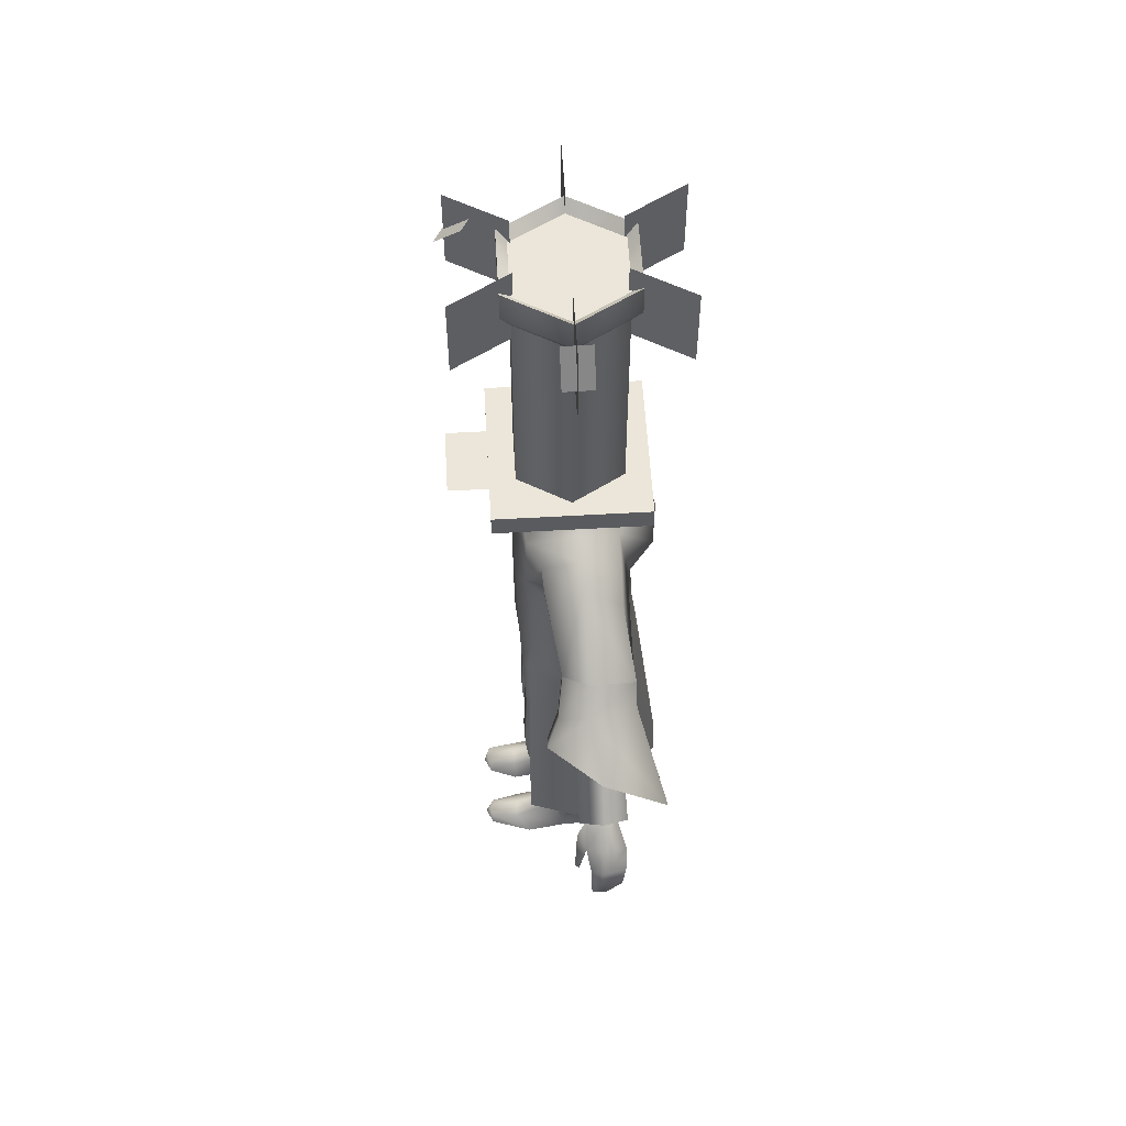
<metadata>
{"format":"obj","ext":"obj","renderer":"f3d","projection":"perspective","resolution":1024,"background":"white","views":[{"elev":57.5,"azim":86.6,"up":"+Y"}]}
</metadata>
<code>
o Plane.001
v 0.2092 2.184 -0.02107
v 0.2089 2.185 -0.08616
v 0.2548 2.105 -0.022
v 0.2545 2.105 -0.08709
f 1 3 4 2
o mensiscage
v 0.06363 2.156 -0.1681
v 0.1306 2.156 -0.05202
v 0.06363 2.156 0.06406
v -0.07041 2.156 0.06406
v -0.1374 2.156 -0.05202
v -0.07041 2.156 -0.1681
v -0.1797 1.498 0.1208
v -0.1797 1.498 -0.2226
v 0.1637 1.498 0.1208
v 0.1637 1.498 -0.2226
v 0.06363 2.071 -0.1681
v 0.1306 2.071 -0.05202
v 0.06363 2.071 0.06406
v -0.07041 2.071 0.06406
v -0.1374 2.071 -0.05202
v -0.07041 2.071 -0.1681
v 0.1557 2.179 -0.05202
v 0.07616 2.179 -0.1898
v 0.07616 2.107 -0.1898
v 0.07616 2.179 0.08577
v -0.08294 2.179 0.08577
v -0.1625 2.179 -0.05202
v -0.08294 2.179 -0.1898
v 0.1557 2.107 -0.05202
v 0.07616 2.107 0.08577
v -0.08294 2.107 0.08577
v -0.1625 2.107 -0.05202
v -0.08294 2.107 -0.1898
v -0.08349 1.524 0.1191
v 0.06741 1.524 0.1191
v -0.08349 1.524 0.2102
v 0.06741 1.524 0.2102
v -0.1797 1.551 0.1208
v -0.1797 1.551 -0.2226
v 0.1637 1.551 -0.2226
v 0.1637 1.551 0.1208
v 0.1637 1.551 -0.05093
v 0.1637 1.498 -0.05093
v -0.1797 1.498 -0.05093
v 0.06363 1.551 -0.1681
v -0.07041 1.551 -0.1681
v -0.1374 1.551 -0.05202
v -0.07041 1.551 0.06406
v 0.06363 1.551 0.06406
v 0.1306 1.551 -0.05202
v -0.1797 1.551 -0.05093
v 0.06363 1.498 -0.1681
v -0.07041 1.498 -0.1681
v -0.1374 1.498 -0.05202
v -0.07041 1.498 0.06406
v 0.06363 1.498 0.06406
v 0.1306 1.498 -0.05202
f 17 16 28 29
f 15 20 32 23
f 10 5 22 27
f 18 17 29 30
f 12 38 39 14
f 20 45 46 19
f 19 46 47 18
f 18 47 48 17
f 23 22 21 28
f 28 21 24 29
f 29 24 25 30
f 30 25 26 31
f 31 26 27 32
f 32 27 22 23
f 20 19 31 32
f 5 6 21 22
f 16 15 23 28
f 19 18 30 31
f 6 9 8 7
f 35 33 34 36
f 17 48 49 16
f 9 6 5 10
f 6 7 24 21
f 7 8 25 24
f 8 9 26 25
f 9 10 27 26
f 42 41 40 13
f 49 48 40 41
f 11 37 50 43
f 45 44 39 38
f 48 47 37 40
f 44 49 41 39
f 14 39 41 42
f 13 40 37 11
f 46 45 38 50
f 47 46 50 37
f 43 50 38 12
f 56 49 44 51
f 48 49 56 55
f 48 55 54 47
f 47 54 53 46
f 45 46 53 52
f 44 45 52 51
f 16 49 44 15
f 15 44 45 20
f 56 42 13 55
f 52 12 14 51
f 55 13 11 54
f 51 14 42 56
f 53 43 12 52
f 54 11 43 53
o body
v 0.04844 1.567 -0.05658
v 0.04409 1.569 -0.08691
v 0.1856 1.318 -0.1708
v 0.1928 1.26 -0.06958
v 0.1965 1.329 0.0161
v 0.2565 1.388 0.0134
v 0.2821 1.439 -0.06717
v 0.2785 1.368 -0.1525
v 0.3481 1.217 -0.01742
v 0.4002 1.288 -0.01516
v 0.4132 1.272 -0.1736
v 0.3503 1.211 -0.1738
v 0.381 1.113 -0.08404
v 0.415 1.167 -0.004182
v 0.4907 1.261 -0.06749
v 0.4541 1.235 -0.1724
v 0.3952 1.173 -0.1729
v 0.4665 1.224 -0.002095
v 0.6085 1.173 -0.09079
v 0.466 0.9937 -0.07941
v 0.2052 1.412 0.0181
v 0.2246 1.461 -0.06717
v 0.213 1.424 -0.1522
v 0.5968 1.011 -0.1346
v 0.6217 1.035 -0.1445
v 0.6428 1.056 -0.09182
v 0.6249 1.038 -0.03808
v 0.6022 1.017 -0.05094
v 0.5868 1.002 -0.09521
v 0.4268 1.243 -0.1333
v 0.4366 1.254 -0.09143
v 0.4213 1.236 -0.03925
v 0.3936 1.207 -0.02891
v 0.3764 1.191 -0.0989
v 0.3886 1.205 -0.144
v 0.5983 1.024 -0.1153
v 0.6152 1.033 -0.1208
v 0.6234 1.042 -0.09184
v 0.6144 1.033 -0.05672
v 0.5999 1.023 -0.069
v 0.5916 1.023 -0.09351
v 0.6681 0.9915 -0.1398
v 0.6774 0.9957 -0.09184
v 0.6672 0.9909 -0.05136
v 0.6473 0.9768 -0.1317
v 0.639 0.9739 -0.06195
v 0.634 0.9755 -0.09586
v 0.6361 1.009 -0.03513
v 0.6151 0.9897 -0.04742
v 0.651 0.9884 -0.03044
v 0.6349 0.9767 -0.03405
v 0.6865 0.9447 -0.03503
v 0.6717 0.9352 -0.0392
v 0.6805 0.9441 -0.02634
v 0.671 0.9371 -0.02811
v 0.6984 0.9458 -0.1373
v 0.7106 0.9529 -0.09098
v 0.7043 0.949 -0.06132
v 0.7034 0.908 -0.1212
v 0.7284 0.9024 -0.09225
v 0.7168 0.8964 -0.06089
v 0.6877 0.9392 -0.06069
v 0.6833 0.9379 -0.1282
v 0.6867 0.9397 -0.09262
v 0.7186 0.893 -0.09126
v 0.7268 0.904 -0.06172
v 0.7166 0.9161 -0.128
v 0.1549 1.31 -0.1758
v 0.1547 1.292 0.05238
v 0.1498 1.449 -0.1522
v 0.1534 1.439 0.0479
v 0.1731 1.484 -0.05802
v 0.07125 1.31 0.06538
v 0.1438 1.179 -0.1324
v 0.1319 1.161 0.03878
v 0.189 1.16 -0.05033
v 0.05241 1.521 -0.05817
v 0.05279 1.53 -0.09785
v 0.04308 1.514 -0.03949
v 0.07043 1.162 0.0688
v 0.07129 1.44 0.05562
v 0.03402 1.561 -0.02706
v 0.07283 1.188 -0.1765
v 0.08233 1.31 -0.2332
v 0.06182 1.46 -0.187
v 0.1553 0.9771 -0.1328
v 0.1294 0.9562 0.04008
v 0.2004 0.9716 -0.05065
v 0.08212 0.9546 0.06631
v 0.08052 0.9726 -0.1866
v 0.1694 0.8722 -0.1336
v 0.2003 0.3238 -0.1589
v 0.2075 0.8766 -0.05134
v 0.08631 0.8722 -0.1974
v 0.2103 0.3071 0.05491
v 0.2477 0.3098 -0.05973
v 0.06763 0.316 -0.2697
v 0.1317 0.8528 0.04543
v 0.1 0.8528 0.06257
v 0.03804 0.8528 0.05061
v 0.1475 0.6425 -0.006463
v 0.1128 0.6443 0.05446
v 0.04205 0.6443 0.05563
v 0.0317 0.8124 -0.1189
v 0.001867 0.6443 -0.03481
v 0.03973 0.6443 -0.09059
v 0.1194 1.002 -0.1093
v 0.149 0.8533 -0.09368
v 0.151 0.6428 -0.0807
v 0.0309 0.9615 -0.1344
v 0.1136 0.07301 -0.0391
v 0.0909 0.0743 -0.007606
v 0.04605 0.07427 -0.006588
v 0.03134 0.07604 -0.06224
v 0.04042 0.07591 -0.1257
v 0.1175 0.07491 -0.1189
v 0.109 0.3936 0.05529
v 0.109 0.4475 0.06096
v 0.04704 0.4475 0.06199
v 0.04704 0.3936 0.05632
v 0.02057 0.4199 -0.04408
v 0.1343 0.4199 -0.07827
v 0.1395 0.4199 -0.01923
v 0.03681 0.4199 -0.08693
v 0.05187 0.2152 0.02437
v 0.1303 0.2359 -0.05985
v 0.1043 0.2152 0.0235
v 0.1237 0.2592 -0.113
v 0.0298 0.2365 -0.08085
v 0.04129 0.2595 -0.1204
v 0.1217 0.003271 -0.0374
v 0.04174 0.003271 -0.03864
v 0.04132 0.003271 -0.1241
v 0.1202 0.003271 -0.1301
v 0.1061 0.03763 0.08978
v 0.04982 0.03703 0.08817
v 0.134 0.003271 0.05832
v 0.02598 0.003271 0.08757
v 0.07687 0.04808 0.08817
v 0.1003 0.03947 0.1542
v 0.05541 0.03315 0.1513
v 0.1089 0.0148 0.1542
v 0.04491 0.01211 0.1513
v 0.07839 0.03609 0.1604
v 0.07613 0.01938 0.1685
v 0.1465 0.104 -0.03971
v 0.01253 0.1039 -0.06575
v 0.1312 0.1244 -0.169
v 0.03656 0.1253 -0.1761
v 0.0806 0.07539 -0.1439
v 0.07732 0.003271 -0.1554
v 0.07122 0.08794 -0.007159
v 0.09941 0.1095 -0.02259
v 0.05195 0.1109 -0.02144
v 0.6091 1.07 -0.2322
v 0.5576 1.01 -0.2253
v 0.4612 1.126 0.022
v 0.5127 1.182 0.02409
v 0.329 1.18 -0.07761
v 0.4345 1.303 -0.07189
v -0.04844 1.567 -0.05658
v -0.04409 1.569 -0.08691
v 0 1.556 -0.009512
v -0.1856 1.318 -0.1708
v -0.1928 1.26 -0.06958
v -0.1965 1.329 0.0161
v -0.2565 1.388 0.0134
v -0.2821 1.439 -0.06717
v -0.2785 1.368 -0.1525
v -0.3481 1.217 -0.01742
v -0.4002 1.288 -0.01516
v -0.4132 1.272 -0.1736
v -0.3503 1.211 -0.1738
v -0.381 1.113 -0.08404
v -0.415 1.167 -0.004182
v -0.4907 1.261 -0.06749
v -0.4541 1.235 -0.1724
v -0.3952 1.173 -0.1729
v -0.4665 1.224 -0.002095
v -0.6085 1.173 -0.09079
v -0.466 0.9937 -0.07941
v -0.2052 1.412 0.0181
v -0.2246 1.461 -0.06717
v -0.213 1.424 -0.1522
v -0.5968 1.011 -0.1346
v -0.6217 1.035 -0.1445
v -0.6428 1.056 -0.09182
v -0.6249 1.038 -0.03808
v -0.6022 1.017 -0.05094
v -0.5868 1.002 -0.09521
v -0.4268 1.243 -0.1333
v -0.4366 1.254 -0.09143
v -0.4213 1.236 -0.03925
v -0.3936 1.207 -0.02891
v -0.3764 1.191 -0.0989
v -0.3886 1.205 -0.144
v -0.5983 1.024 -0.1153
v -0.6152 1.033 -0.1208
v -0.6234 1.042 -0.09184
v -0.6144 1.033 -0.05672
v -0.5999 1.023 -0.069
v -0.5916 1.023 -0.09351
v -0.6681 0.9915 -0.1398
v -0.6774 0.9957 -0.09184
v -0.6672 0.9909 -0.05136
v -0.6473 0.9768 -0.1317
v -0.639 0.9739 -0.06195
v -0.634 0.9755 -0.09586
v -0.6361 1.009 -0.03513
v -0.6151 0.9897 -0.04742
v -0.651 0.9884 -0.03044
v -0.6349 0.9767 -0.03405
v -0.6865 0.9447 -0.03503
v -0.6717 0.9352 -0.0392
v -0.6805 0.9441 -0.02634
v -0.671 0.9371 -0.02811
v -0.6984 0.9458 -0.1373
v -0.7106 0.9529 -0.09098
v -0.7043 0.949 -0.06132
v -0.7034 0.908 -0.1212
v -0.7284 0.9024 -0.09225
v -0.7168 0.8964 -0.06089
v -0.6877 0.9392 -0.06069
v -0.6833 0.9379 -0.1282
v -0.6867 0.9397 -0.09262
v -0.7186 0.893 -0.09126
v -0.7268 0.904 -0.06172
v -0.7166 0.9161 -0.128
v -0.1549 1.31 -0.1758
v -0.1547 1.292 0.05238
v -0.1498 1.449 -0.1522
v -0.1534 1.439 0.0479
v -0.1731 1.484 -0.05802
v 0 1.337 -0.2448
v 0 1.306 0.07116
v 0 1.437 0.06159
v -0.07125 1.31 0.06538
v -0.1438 1.179 -0.1324
v -0.1319 1.161 0.03878
v 0 1.188 -0.1908
v 0 1.164 0.07448
v -0.189 1.16 -0.05033
v -0.05241 1.521 -0.05817
v -0.05279 1.53 -0.09785
v -0.04308 1.514 -0.03949
v -0.07043 1.162 0.0688
v -0.07129 1.44 0.05562
v 0 1.512 -0.007861
v 0 1.568 -0.1061
v -0.03402 1.561 -0.02706
v 0 1.529 -0.1274
v -0.07283 1.188 -0.1765
v -0.08233 1.31 -0.2332
v 0 1.48 -0.1611
v -0.06182 1.46 -0.187
v -0.1553 0.9771 -0.1328
v -0.1294 0.9562 0.04008
v 0 0.9692 -0.2004
v 0 0.9553 0.0733
v -0.2004 0.9716 -0.05065
v -0.08212 0.9546 0.06631
v -0.08052 0.9726 -0.1866
v -0.1694 0.8722 -0.1336
v 0 0.8722 -0.213
v -0.2003 0.3238 -0.1589
v -0.2075 0.8766 -0.05134
v -0.08631 0.8722 -0.1974
v -0.2103 0.3071 0.05491
v 0 0.3103 -0.2752
v -0.2477 0.3098 -0.05973
v -0.06763 0.316 -0.2697
v -0.1317 0.8528 0.04543
v 0 0.8531 0.06631
v -0.1 0.8528 0.06257
v -0.03804 0.8528 0.05061
v -0.1475 0.6425 -0.006463
v -0.1128 0.6443 0.05446
v -0.04205 0.6443 0.05563
v 0 0.811 0.000407
v 0 0.8119 -0.1279
v -0.0317 0.8124 -0.1189
v -0.001867 0.6443 -0.03481
v -0.03973 0.6443 -0.09059
v -0.1194 1.002 -0.1093
v -0.149 0.8533 -0.09368
v -0.151 0.6428 -0.0807
v -0.0309 0.9615 -0.1344
v 0 0.9615 -0.1396
v -0.1136 0.07301 -0.0391
v -0.0909 0.0743 -0.007606
v -0.04605 0.07427 -0.006588
v -0.03134 0.07604 -0.06224
v -0.04042 0.07591 -0.1257
v -0.1175 0.07491 -0.1189
v -0.109 0.3936 0.05529
v -0.109 0.4475 0.06096
v -0.04704 0.4475 0.06199
v -0.04704 0.3936 0.05632
v -0.02057 0.4199 -0.04408
v -0.1343 0.4199 -0.07827
v -0.1395 0.4199 -0.01923
v -0.03681 0.4199 -0.08693
v -0.05187 0.2152 0.02437
v -0.1303 0.2359 -0.05985
v -0.1043 0.2152 0.0235
v -0.1237 0.2592 -0.113
v -0.0298 0.2365 -0.08085
v -0.04129 0.2595 -0.1204
v -0.1217 0.003271 -0.0374
v -0.04174 0.003271 -0.03864
v -0.04132 0.003271 -0.1241
v -0.1202 0.003271 -0.1301
v -0.1061 0.03763 0.08978
v -0.04982 0.03703 0.08817
v -0.134 0.003271 0.05832
v -0.02598 0.003271 0.08757
v -0.07687 0.04808 0.08817
v -0.1003 0.03947 0.1542
v -0.05541 0.03315 0.1513
v -0.1089 0.0148 0.1542
v -0.04491 0.01211 0.1513
v -0.07839 0.03609 0.1604
v -0.07613 0.01938 0.1685
v -0.1465 0.104 -0.03971
v -0.01253 0.1039 -0.06575
v -0.1312 0.1244 -0.169
v -0.03656 0.1253 -0.1761
v -0.0806 0.07539 -0.1439
v -0.07732 0.003271 -0.1554
v -0.07122 0.08794 -0.007159
v -0.09941 0.1095 -0.02259
v -0.05195 0.1109 -0.02144
v -0.6091 1.07 -0.2322
v -0.5576 1.01 -0.2253
v -0.4612 1.126 0.022
v -0.5127 1.182 0.02409
v -0.329 1.18 -0.07761
v -0.4345 1.303 -0.07189
f 63 62 66 216
f 62 61 65 66
f 60 59 68 215
f 64 67 68 59
f 63 216 67 64
f 61 60 215 65
f 215 68 73 69
f 68 67 72 73
f 216 74 71
f 70 215 69
f 67 216 71 72
f 65 215 70
f 216 66 74
f 66 65 70 74
f 211 72 71 75
f 63 64 79 78
f 62 63 78 77
f 89 90 85 84
f 86 81 80 91
f 87 82 81 86
f 90 91 80 85
f 88 89 84 83
f 87 88 83 82
f 94 95 100 99
f 93 94 99 98
f 92 93 98 101
f 96 97 103 102
f 97 92 101 103
f 95 96 105 104
f 95 104 100
f 96 102 105
f 105 102 107
f 100 104 106
f 104 105 107 106
f 100 106 110 108
f 107 102 109 111
f 106 107 111 110
f 110 111 109 108
f 108 109 102 100
f 99 100 114 113
f 98 99 113 112
f 113 114 122 116
f 112 113 116 123
f 101 98 112 119
f 119 112 123 115
f 100 102 118 114
f 114 118 117 122
f 102 103 120 118
f 103 101 119 120
f 120 119 115 121
f 118 120 121 117
f 116 122 117 121
f 123 116 121 115
f 62 77 61
f 79 64 59
f 61 125 60
f 60 124 59
f 125 61 77 127
f 59 124 126 79
f 127 77 78 128
f 128 78 79 126
f 127 135 137
f 125 127 137 129
f 125 129 136 131
f 290 140 296
f 125 131 132 60
f 60 132 130 124
f 135 127 128 133
f 129 137 292 291
f 136 129 291 297
f 137 135 304 292
f 135 133 57 138
f 133 134 58 57
f 134 307 305 58
f 304 135 138 219
f 139 140 124 130
f 296 140 139
f 140 126 124
f 126 140 141
f 126 134 128
f 134 126 141
f 141 140 290
f 307 134 141 310
f 296 139 146 314
f 132 131 143 144
f 131 136 145 143
f 136 297 315 145
f 139 130 142 146
f 130 132 144 142
f 142 144 149 147
f 314 146 150 320
f 146 142 147 150
f 147 149 152 148
f 320 150 153 325
f 150 147 148 153
f 145 156 155
f 143 145 155 154
f 156 145 315 329
f 155 156 159 158
f 154 155 158 157
f 156 329 335
f 335 336 160
f 335 160 162 161
f 156 335 161 159
f 143 154 149 144
f 149 154 151 152
f 154 157 165 164
f 160 164 165 162
f 163 164 160 166
f 160 336 344 166
f 204 202 167 172
f 205 204 206
f 210 203 170 169
f 203 205 171 170
f 161 162 180 177
f 157 158 174 179
f 179 174 173
f 162 165 178 180
f 165 157 179 178
f 159 161 177 175
f 175 177 176
f 158 159 175 174
f 174 175 176 173
f 177 180 186 185
f 179 173 183 182
f 180 178 184 186
f 178 179 182 184
f 176 177 185 181
f 173 176 181 183
f 171 206 207 189
f 169 170 188
f 172 167 187 190
f 170 171 189 188
f 167 168 187
f 187 168 191 193
f 169 188 194 192
f 169 192 195 208
f 193 191 196 198
f 191 195 200 196
f 195 192 197 200
f 192 194 199 197
f 200 197 199 201
f 196 200 201 198
f 185 186 205 203
f 182 183 209 202
f 186 184 204 205
f 184 182 202 204
f 181 185 203 210
f 183 181 210 209
f 189 207 190 187 188
f 193 194 188 187
f 198 199 194 193
f 199 198 201
f 208 195 191 168
f 206 171 205
f 206 204 172
f 207 206 172 190
f 209 208 168
f 202 209 168 167
f 210 169 208
f 208 209 210
f 128 134 133
f 290 310 141
f 74 70 213 214
f 71 74 214 75
f 212 73 72 211
f 70 69 76 213
f 76 69 73 212
f 68 215 66 216
f 68 216 67
f 65 66 215
f 80 81 82 85
f 82 83 84 85
f 224 394 227 223
f 223 227 226 222
f 221 393 229 220
f 225 220 229 228
f 224 225 228 394
f 222 226 393 221
f 393 230 234 229
f 229 234 233 228
f 394 232 235
f 231 230 393
f 228 233 232 394
f 226 231 393
f 394 235 227
f 227 235 231 226
f 389 236 232 233
f 224 239 240 225
f 223 238 239 224
f 250 245 246 251
f 247 252 241 242
f 248 247 242 243
f 251 246 241 252
f 249 244 245 250
f 248 243 244 249
f 255 260 261 256
f 254 259 260 255
f 253 262 259 254
f 257 263 264 258
f 258 264 262 253
f 256 265 266 257
f 256 261 265
f 257 266 263
f 266 268 263
f 261 267 265
f 265 267 268 266
f 261 269 271 267
f 268 272 270 263
f 267 271 272 268
f 271 269 270 272
f 269 261 263 270
f 260 274 275 261
f 259 273 274 260
f 274 277 283 275
f 273 284 277 274
f 262 280 273 259
f 280 276 284 273
f 261 275 279 263
f 275 283 278 279
f 263 279 281 264
f 264 281 280 262
f 281 282 276 280
f 279 278 282 281
f 277 282 278 283
f 284 276 282 277
f 223 222 238
f 240 220 225
f 222 221 286
f 221 220 285
f 286 288 238 222
f 220 240 287 285
f 288 289 239 238
f 289 287 240 239
f 288 303 301
f 286 293 303 288
f 286 295 302 293
f 290 296 309
f 286 221 298 295
f 221 285 294 298
f 301 299 289 288
f 293 291 292 303
f 302 297 291 293
f 303 292 304 301
f 301 306 217 299
f 299 217 218 300
f 300 218 305 307
f 304 219 306 301
f 308 294 285 309
f 296 308 309
f 309 285 287
f 287 311 309
f 287 289 300
f 300 311 287
f 311 290 309
f 307 310 311 300
f 296 314 318 308
f 298 316 313 295
f 295 313 317 302
f 302 317 315 297
f 308 318 312 294
f 294 312 316 298
f 312 319 322 316
f 314 320 323 318
f 318 323 319 312
f 319 321 326 322
f 320 325 327 323
f 323 327 321 319
f 317 330 331
f 313 328 330 317
f 331 329 315 317
f 330 333 334 331
f 328 332 333 330
f 331 335 329
f 335 337 336
f 335 338 339 337
f 331 334 338 335
f 313 316 322 328
f 322 326 324 328
f 328 341 342 332
f 337 339 342 341
f 340 343 337 341
f 337 343 344 336
f 382 350 345 380
f 383 384 382
f 388 347 348 381
f 381 348 349 383
f 338 355 358 339
f 332 357 352 333
f 357 351 352
f 339 358 356 342
f 342 356 357 332
f 334 353 355 338
f 353 354 355
f 333 352 353 334
f 352 351 354 353
f 355 363 364 358
f 357 360 361 351
f 358 364 362 356
f 356 362 360 357
f 354 359 363 355
f 351 361 359 354
f 349 367 385 384
f 347 366 348
f 350 368 365 345
f 348 366 367 349
f 345 365 346
f 365 371 369 346
f 347 370 372 366
f 347 386 373 370
f 371 376 374 369
f 369 374 378 373
f 373 378 375 370
f 370 375 377 372
f 378 379 377 375
f 374 376 379 378
f 363 381 383 364
f 360 380 387 361
f 364 383 382 362
f 362 382 380 360
f 359 388 381 363
f 361 387 388 359
f 367 366 365 368 385
f 371 365 366 372
f 376 371 372 377
f 377 379 376
f 386 346 369 373
f 384 383 349
f 384 350 382
f 385 368 350 384
f 387 346 386
f 380 345 346 387
f 388 386 347
f 386 388 387
f 289 299 300
f 290 311 310
f 235 392 391 231
f 232 236 392 235
f 390 389 233 234
f 231 391 237 230
f 237 390 234 230
f 229 394 227 393
f 229 228 394
f 226 393 227
f 241 246 243 242
f 243 246 245 244
o Plane
v -0.1424 2.179 0.119
v -0.08549 2.179 0.1507
v -0.1733 2.114 0.1755
v -0.1165 2.114 0.2072
f 395 397 398 396
o Cylinder.006
v 0.05896 2.219 -0.1615
v 0.05896 2.026 -0.1615
v 0.1327 2.219 -0.2892
v 0.1327 2.026 -0.2892
f 399 401 402 400
o Cylinder.005
v 0.05695 2.219 0.05832
v 0.05695 2.025 0.05832
v 0.1307 2.219 0.1861
v 0.1307 2.025 0.1861
f 403 405 406 404
o Cylinder.004
v -0.07046 2.219 0.05832
v -0.07046 2.025 0.05832
v -0.1442 2.219 0.1861
v -0.1442 2.025 0.1861
f 407 409 410 408
o Cylinder.003
v -0.07046 2.219 -0.1624
v -0.07046 2.025 -0.1624
v -0.1442 2.219 -0.2901
v -0.1442 2.025 -0.2901
f 411 413 414 412
o Cylinder.002
v -0.1342 2.219 -0.05202
v -0.1342 2.025 -0.05202
v -0.2817 2.219 -0.05202
v -0.2817 2.025 -0.05202
f 415 417 418 416
o Cylinder.001
v 0.1207 2.219 -0.05202
v 0.1207 2.025 -0.05202
v 0.2682 2.219 -0.05202
v 0.2682 2.025 -0.05202
f 419 421 422 420
o head
v -0.04844 1.558 -0.05658
v 0.04844 1.558 -0.05658
v 0.06725 1.647 -0.04868
v -0.04409 1.569 -0.08691
v -0.08138 1.588 -0.1152
v -0.0981 1.715 -0.08694
v -0.07769 1.748 -0.08098
v -0.06221 1.733 -0.1238
v -0.08537 1.663 -0.108
v -0.04819 1.69 -0.1464
v -0.06872 1.636 -0.1374
v -0.00117 1.782 -0.09465
v -0.00117 1.766 -0.1271
v -0.00117 1.691 -0.1534
v -0.00117 1.586 -0.1429
v -0 1.568 -0.1061
v -0.07689 1.53 -0.05074
v -0.08391 1.554 -0.1294
v -0.00117 1.549 -0.1541
v -0.08508 1.623 -0.1098
v 0.07536 1.589 -0.1142
v 0.09534 1.709 -0.05244
v 0.1001 1.718 -0.0867
v 0.06861 1.769 -0.0811
v 0.05571 1.735 -0.1315
v 0.08531 1.66 -0.1078
v 0.04636 1.69 -0.1464
v 0.06688 1.636 -0.1374
v -0.00117 1.629 -0.149
v 0.07265 1.529 -0.06089
v 0.08391 1.554 -0.1294
v 0.07634 1.615 -0.1109
v 0.04409 1.569 -0.08691
v -0.03686 1.564 -0.00148
v -0.05766 1.688 0.006191
v -0.05562 1.646 0.01124
v -0.06325 1.639 -0.03027
v -0.02058 1.63 0.02216
v -0.08923 1.712 -0.05091
v -0.06909 1.647 -0.04868
v -0.03402 1.561 -0.02706
v 0.04844 1.567 -0.05658
v 0 1.556 -0.009512
v 0.03686 1.564 -0.00148
v -0.000617 1.56 0.02545
v 0.05766 1.688 0.006191
v -0.000918 1.678 0.03512
v 0.05108 1.743 0.006747
v -0.000918 1.753 0.02556
v -0.000918 1.625 0.05408
v 0.05562 1.647 0.01709
v 0.06325 1.639 -0.03027
v 0.01875 1.631 0.02802
v -0.002127 1.618 0.03415
v -0.000918 1.696 0.04214
v 0.0299 1.789 -0.01561
v 0.03402 1.561 -0.02706
v -0.05108 1.743 0.006747
v -0.05154 1.569 -0.04861
v -0.07938 1.774 -0.04552
v 0.05104 1.759 -0.03578
v 0.08031 1.759 -0.04407
v -0.04407 1.617 0.003611
v 0.04407 1.617 0.003611
v -0.04844 1.567 -0.05658
v 0.05154 1.569 -0.04861
v -0.02425 1.795 -0.02561
f 482 434 429
f 482 429 428 461
f 478 434 489
f 430 432 431 428
f 429 430 428
f 434 435 430 429
f 435 436 432 430
f 426 423 481 427
f 448 454 450 449
f 433 451 437 427
f 432 436 451 433
f 438 426 427 437
f 462 461 428 431
f 481 442 427
f 427 437 441 440
f 427 440 439 481
f 462 431 442 481
f 433 427 442
f 483 484 446
f 478 483 446 434
f 447 445 448 449
f 446 445 447
f 434 446 447 435
f 435 447 449 436
f 450 443 437 451
f 449 450 451 436
f 425 448 445 444
f 488 443 454
f 443 453 441 437
f 443 488 452 453
f 425 488 454 448
f 450 454 443
f 484 444 445 446
f 433 442 431 432
f 438 455 443 437
f 455 424 488 443
f 489 434 482
f 463 487 481 456
f 465 463 456 467
f 472 469 460
f 459 458 457
f 469 477 457
f 456 485 481
f 467 476 485 456
f 469 457 458 460
f 476 472 460
f 477 471 480 457
f 480 461 457
f 457 461 462 459
f 459 462 481
f 465 479 466 467
f 479 464 488 466
f 472 475 469
f 474 468 473
f 469 468 477
f 466 488 486
f 467 466 486 476
f 469 475 473 468
f 476 475 472
f 477 468 470 471
f 470 484 483
f 471 470 478
f 468 474 425 444
f 474 488 425
f 461 480 482
f 484 470 468 444
f 478 489 471
f 476 460 485
f 485 458 459 481
f 488 474 473 486
f 486 475 476
f 460 458 485
f 475 486 473
f 470 483 478
f 471 489 482 480

</code>
